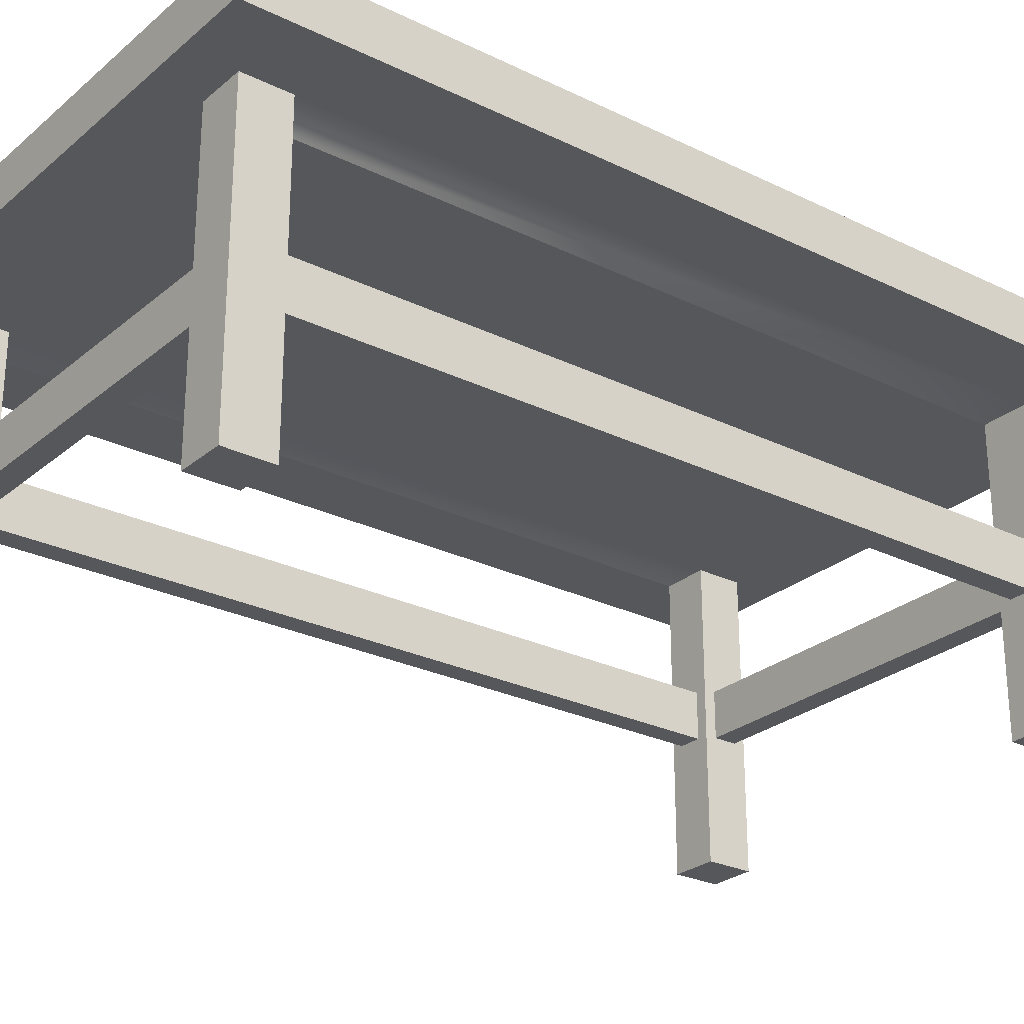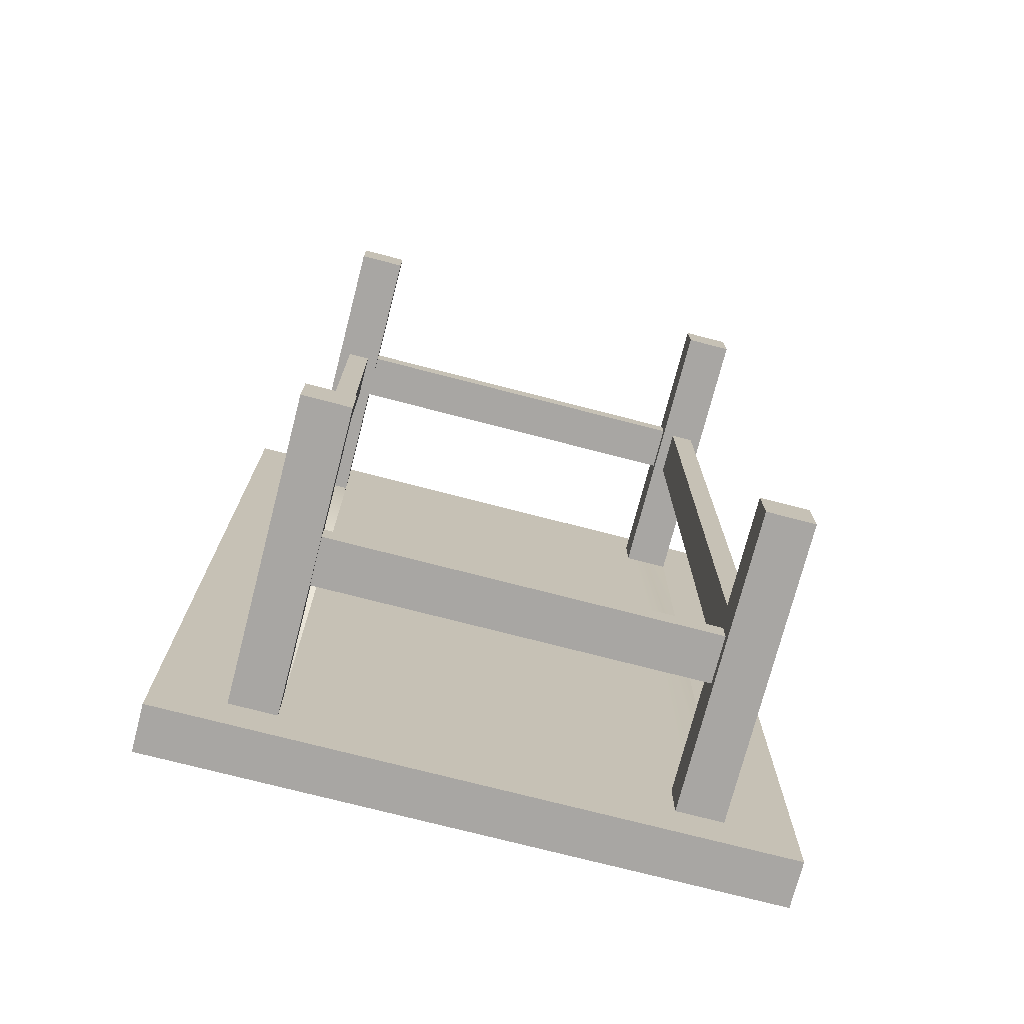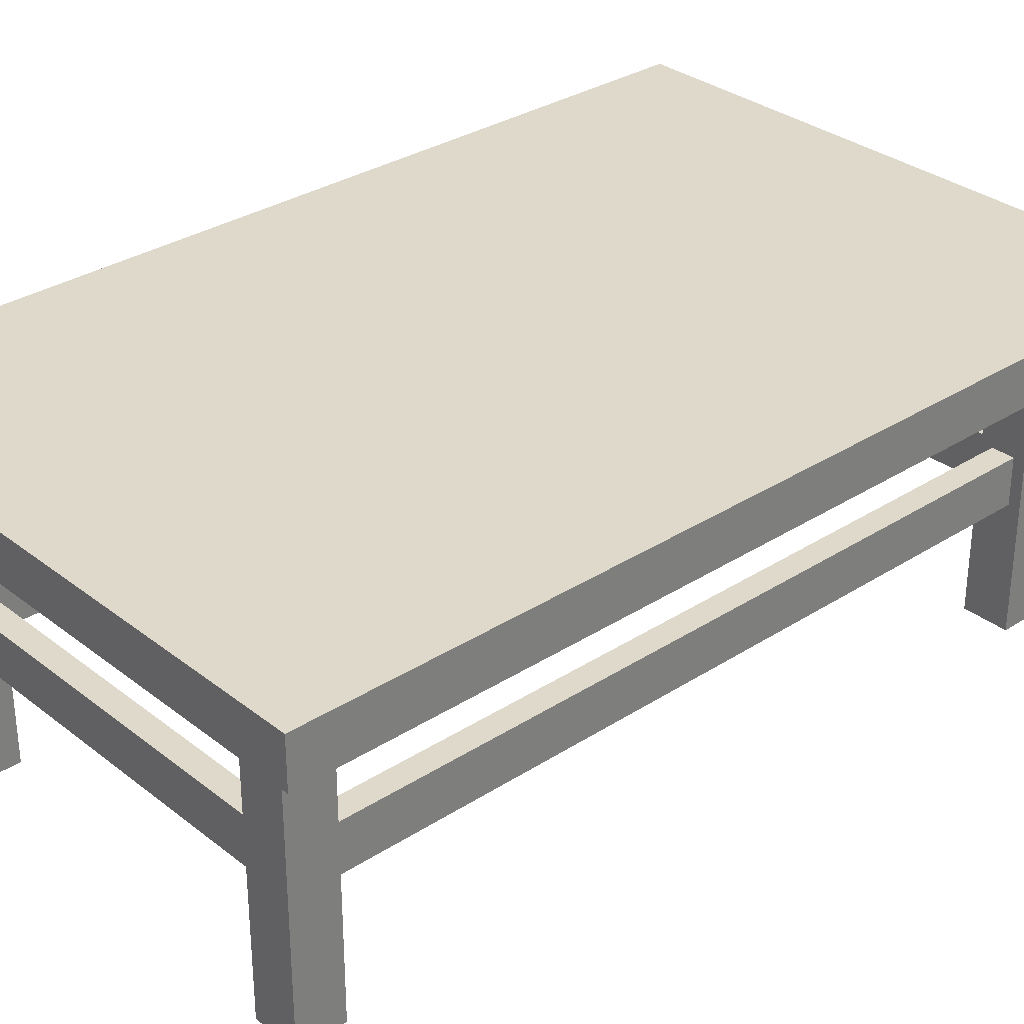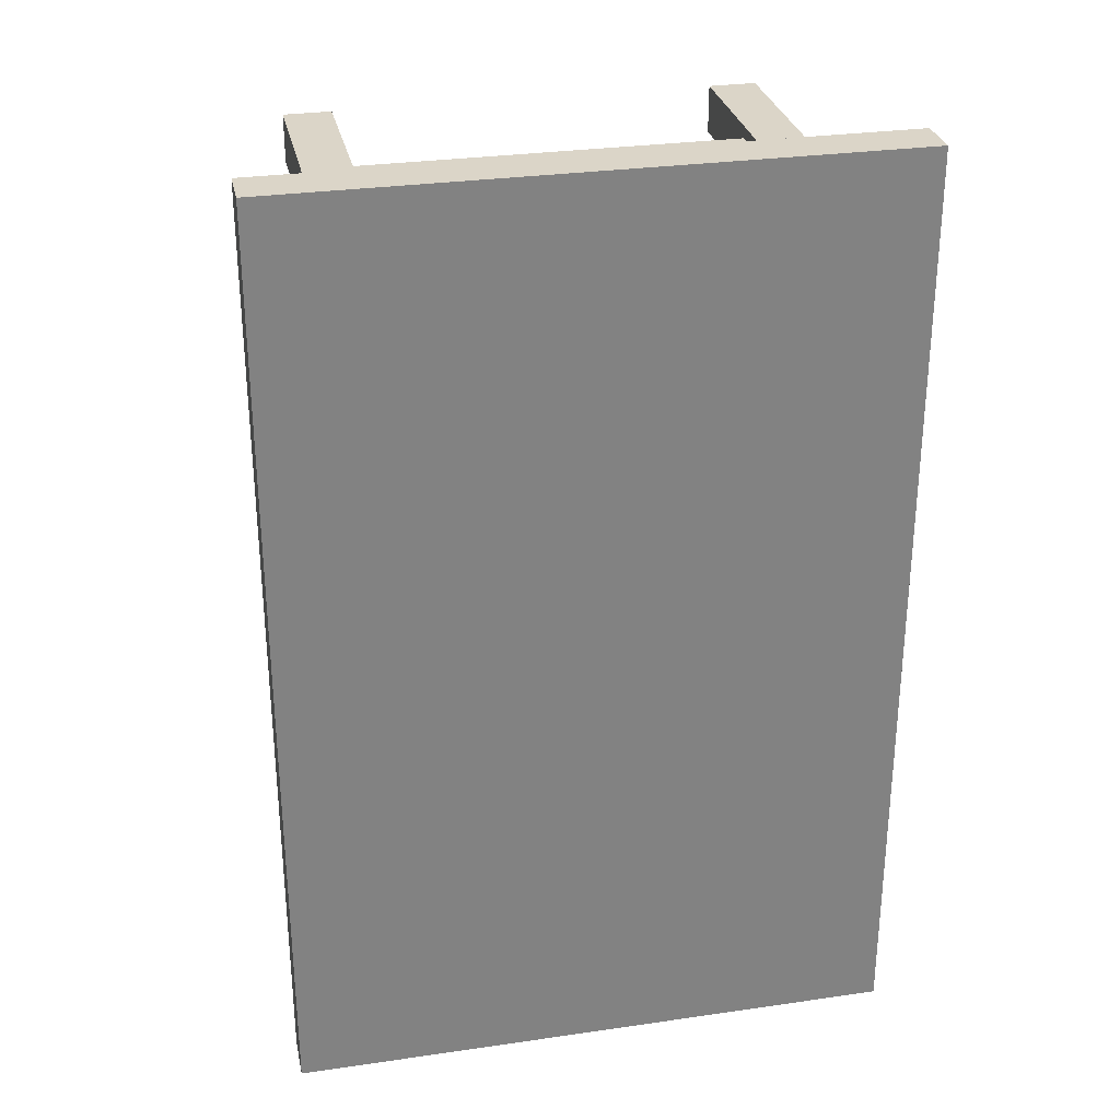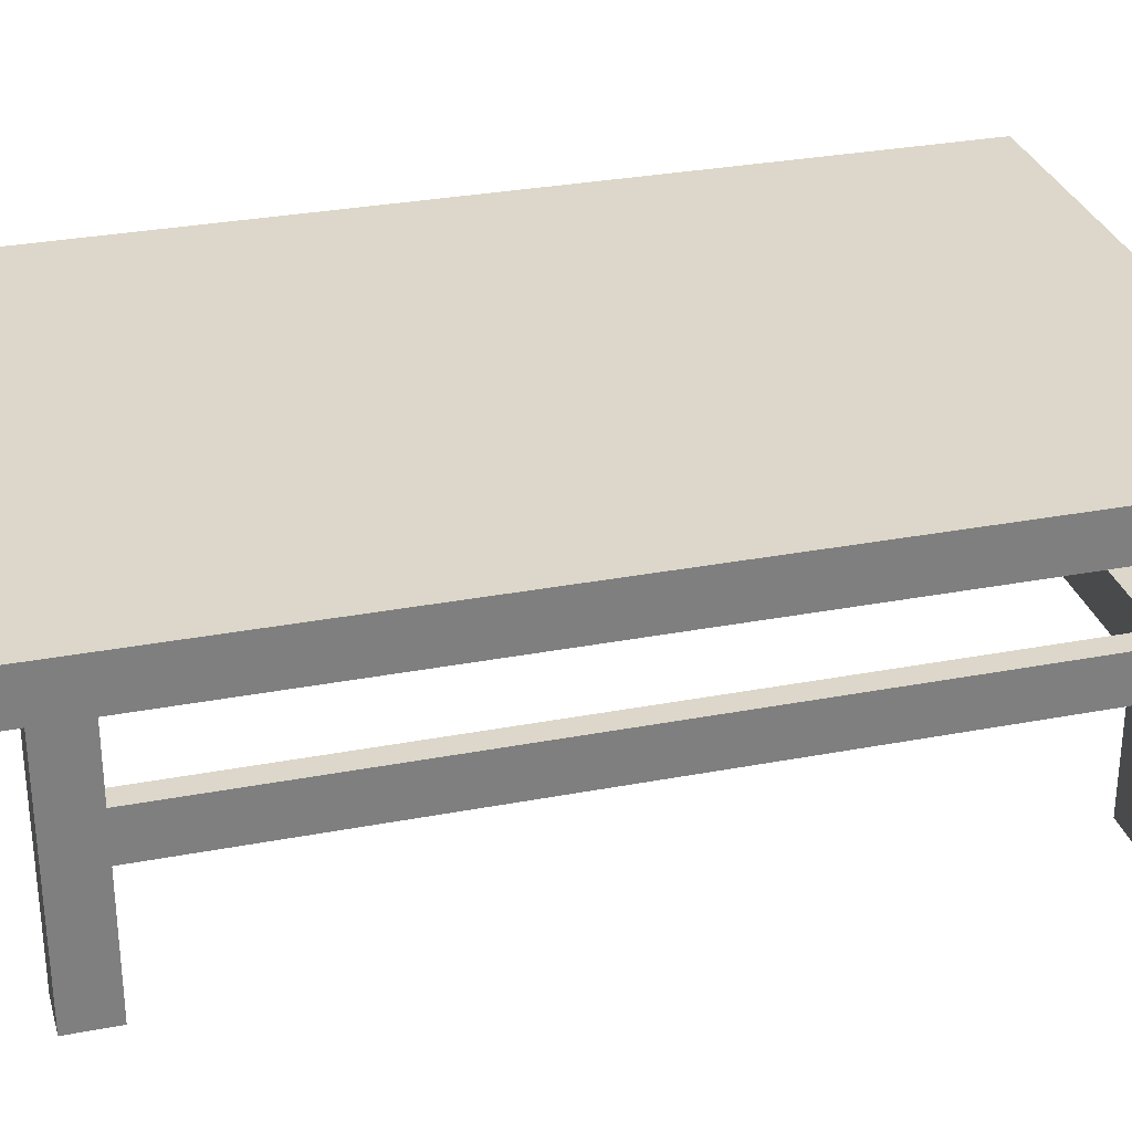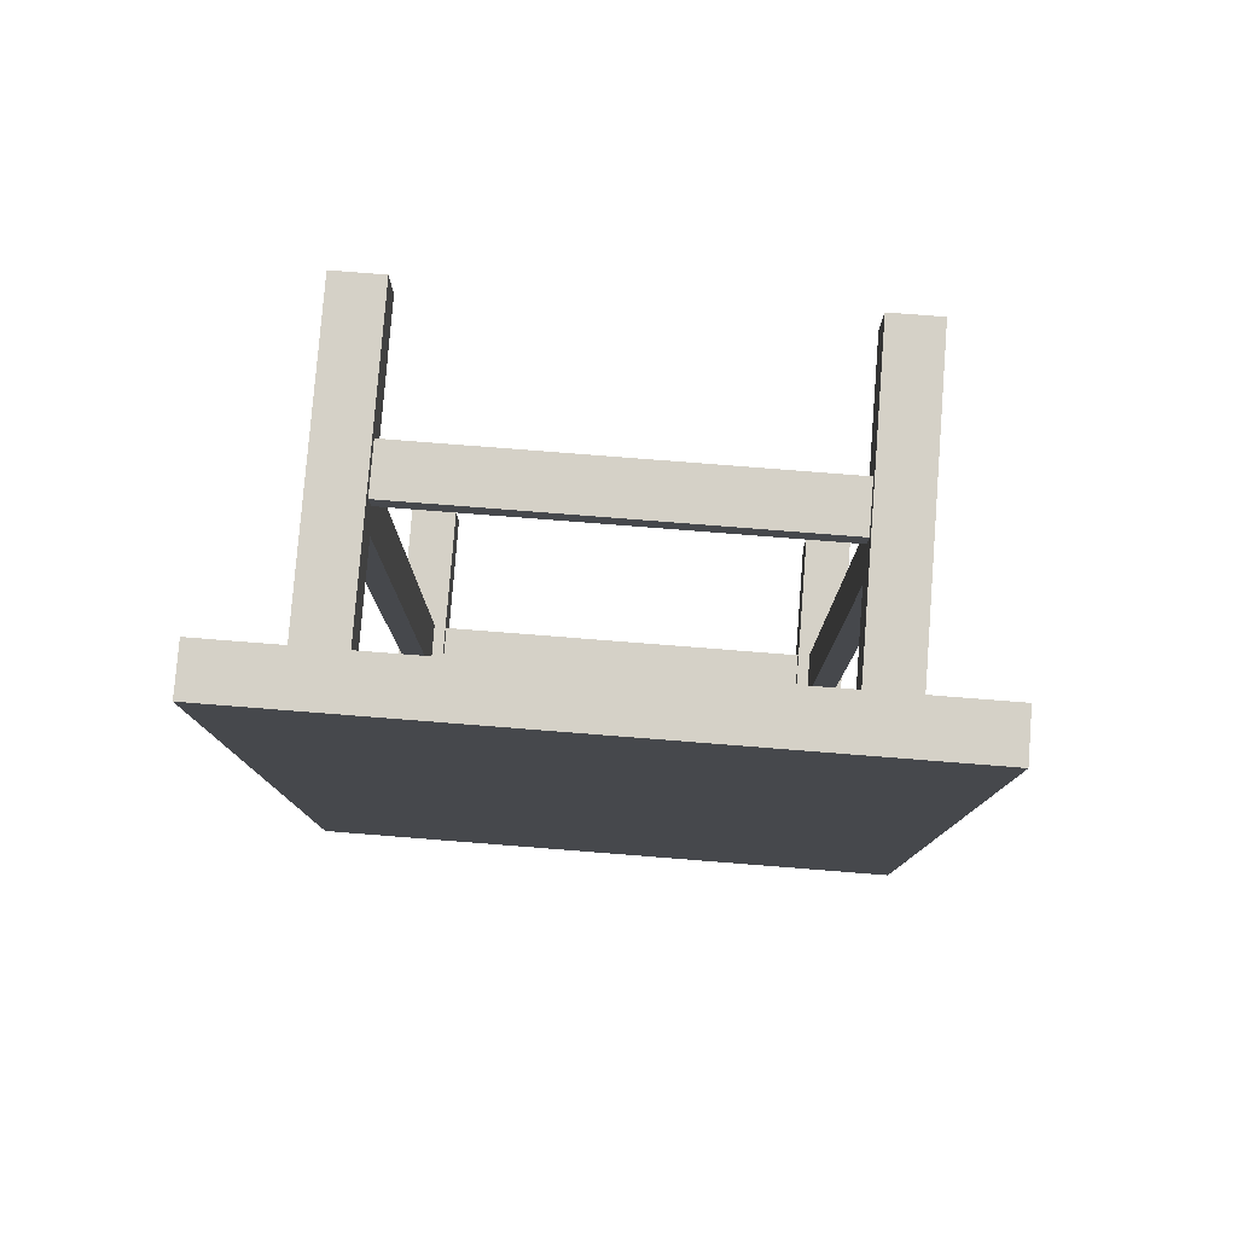
<metadata>
{"format":"obj","ext":"obj","renderer":"f3d","projection":"perspective","resolution":1024,"background":"white","views":[{"elev":-26.4,"azim":-127.6,"up":"+Y"},{"elev":-74.3,"azim":-14.5,"up":"+Z"},{"elev":31.7,"azim":47.7,"up":"+Y"},{"elev":29.6,"azim":168.0,"up":"+Z"},{"elev":30.4,"azim":74.6,"up":"+Y"},{"elev":79.5,"azim":-175.5,"up":"+Z"}]}
</metadata>
<code>
o stall
v 0.25 0.3155 0.45
v 0.25 -0 0.4
v 0.25 0.3155 0.4
v 0.25 -0 0.45
v 0.325 0.3655 0.5
v 0.325 0.3155 -0.5
v 0.325 0.3655 -0.5
v 0.325 0.3155 0.5
v 0.2 -0 0.45
v 0.2 -0 0.4
v 0.2 -0 0.41
v -0.2 0.3155 0.45
v -0.25 -0 0.45
v -0.2 -0 0.45
v -0.25 0.3155 0.45
v 0.2 0 -0.45
v 0.25 0.3155 -0.45
v 0.25 0 -0.45
v 0.2 0.3155 -0.45
v -0.325 0.3655 -0.5
v -0.325 0.3655 0.5
v -0.325 0.3155 0.5
v 0.2 0.3155 0.45
v 0.2 0.3155 0.4
v 0.2 0.3155 -0.4
v -0.25 0.3155 0.4
v -0.25 0.3155 -0.4
v -0.25 0.3155 -0.45
v -0.325 0.3155 -0.5
v 0.25 0.3155 -0.4
v -0.2 0.3155 -0.45
v -0.2 0.3155 0.41
v -0.2 0.3155 0.4
v -0.2 0.3155 -0.4
v -0.2 0.3155 -0.41
v 0.2 0.1328 0.4125
v 0.2 0.1328 0.4375
v 0.2 0.1828 0.4375
v 0.2 0.1828 0.4125
v -0.2375 0.1328 0.4
v -0.25 -0 0.4
v -0.2375 0.1828 0.4
v -0.2125 0.1828 0.4
v -0.2125 0.1328 0.4
v -0.2 -0 0.4
v -0.25 0 -0.4
v -0.2 0 -0.45
v -0.2 0 -0.4
v -0.25 0 -0.45
v -0.2125 0.1328 -0.4
v -0.2125 0.1828 -0.4
v 0.2125 0.1328 0.4
v 0.2125 0.1828 0.4
v 0.2375 0.1828 0.4
v 0.2375 0.1328 0.4
v -0.2 0.1828 -0.4375
v -0.2 0.1828 -0.4125
v -0.2 0.1328 -0.4125
v -0.2 0.1328 -0.4375
v -0.2375 0.1828 -0.4
v -0.2375 0.1328 -0.4
v 0.2375 0.1328 -0.4
v 0.2375 0.1828 -0.4
v 0.2 0 -0.4
v 0.25 0 -0.4
v 0.2 0 -0.41
v 0.2125 0.1828 -0.4
v 0.2125 0.1328 -0.4
v -0.2 0.1828 0.4125
v -0.2 0.1828 0.4375
v -0.2 0.1328 0.4375
v -0.2 0.1328 0.4125
v 0.2 0.1328 -0.4375
v 0.2 0.1328 -0.4125
v 0.2 0.1828 -0.4125
v 0.2 0.1828 -0.4375
f 1 2 3
f 2 1 4
f 5 6 7
f 6 5 8
f 9 2 4
f 2 9 10
f 10 9 11
f 12 13 14
f 13 12 15
f 16 17 18
f 17 16 19
f 20 5 7
f 5 20 21
f 8 1 6
f 1 8 22
f 1 22 23
f 23 22 24
f 24 22 12
f 24 12 25
f 25 12 19
f 12 22 15
f 15 22 26
f 26 22 27
f 27 22 28
f 17 6 1
f 6 17 29
f 29 17 19
f 29 28 22
f 17 1 3
f 17 3 30
f 24 30 3
f 30 24 25
f 29 19 31
f 31 19 12
f 29 31 28
f 31 12 32
f 31 32 33
f 31 33 34
f 26 34 33
f 34 26 27
f 31 34 35
f 5 22 8
f 22 5 21
f 9 36 11
f 36 9 37
f 37 9 38
f 39 11 36
f 24 11 39
f 11 24 10
f 24 39 23
f 23 39 38
f 23 38 9
f 26 40 41
f 40 26 42
f 42 26 43
f 44 41 40
f 44 45 41
f 45 44 33
f 33 44 43
f 33 43 26
f 46 47 48
f 47 46 49
f 43 50 51
f 50 43 44
f 46 28 49
f 28 46 27
f 1 9 4
f 9 1 23
f 24 52 10
f 52 24 53
f 53 24 54
f 55 10 52
f 55 2 10
f 2 55 3
f 3 55 54
f 3 54 24
f 13 45 14
f 45 13 41
f 31 56 47
f 56 31 35
f 56 35 57
f 57 35 58
f 59 47 56
f 47 59 48
f 48 59 58
f 48 58 35
f 48 35 34
f 60 43 51
f 43 60 42
f 48 50 46
f 50 48 34
f 50 34 51
f 51 34 60
f 61 46 50
f 46 61 27
f 27 61 60
f 27 60 34
f 22 20 29
f 20 22 21
f 54 62 63
f 62 54 55
f 64 18 65
f 18 64 16
f 16 64 66
f 65 62 64
f 62 65 30
f 62 30 63
f 63 30 67
f 68 64 62
f 64 68 25
f 25 68 67
f 25 67 30
f 49 31 47
f 31 49 28
f 29 7 6
f 7 29 20
f 12 69 32
f 69 12 70
f 70 12 71
f 72 32 69
f 45 32 72
f 32 45 33
f 45 72 14
f 14 72 71
f 14 71 12
f 52 62 55
f 62 52 68
f 68 53 67
f 53 68 52
f 16 73 19
f 73 16 66
f 73 66 74
f 74 66 75
f 76 19 73
f 19 76 25
f 25 76 75
f 25 75 66
f 25 66 64
f 30 18 17
f 18 30 65
f 67 54 63
f 54 67 53
f 61 42 60
f 42 61 40
f 40 50 44
f 50 40 61
f 13 26 41
f 26 13 15
f 75 58 74
f 58 75 57
f 59 76 73
f 76 59 56
f 76 57 75
f 57 76 56
f 58 73 74
f 73 58 59
f 39 70 38
f 70 39 69
f 72 39 36
f 39 72 69
f 71 36 37
f 36 71 72
f 38 71 37
f 71 38 70

</code>
